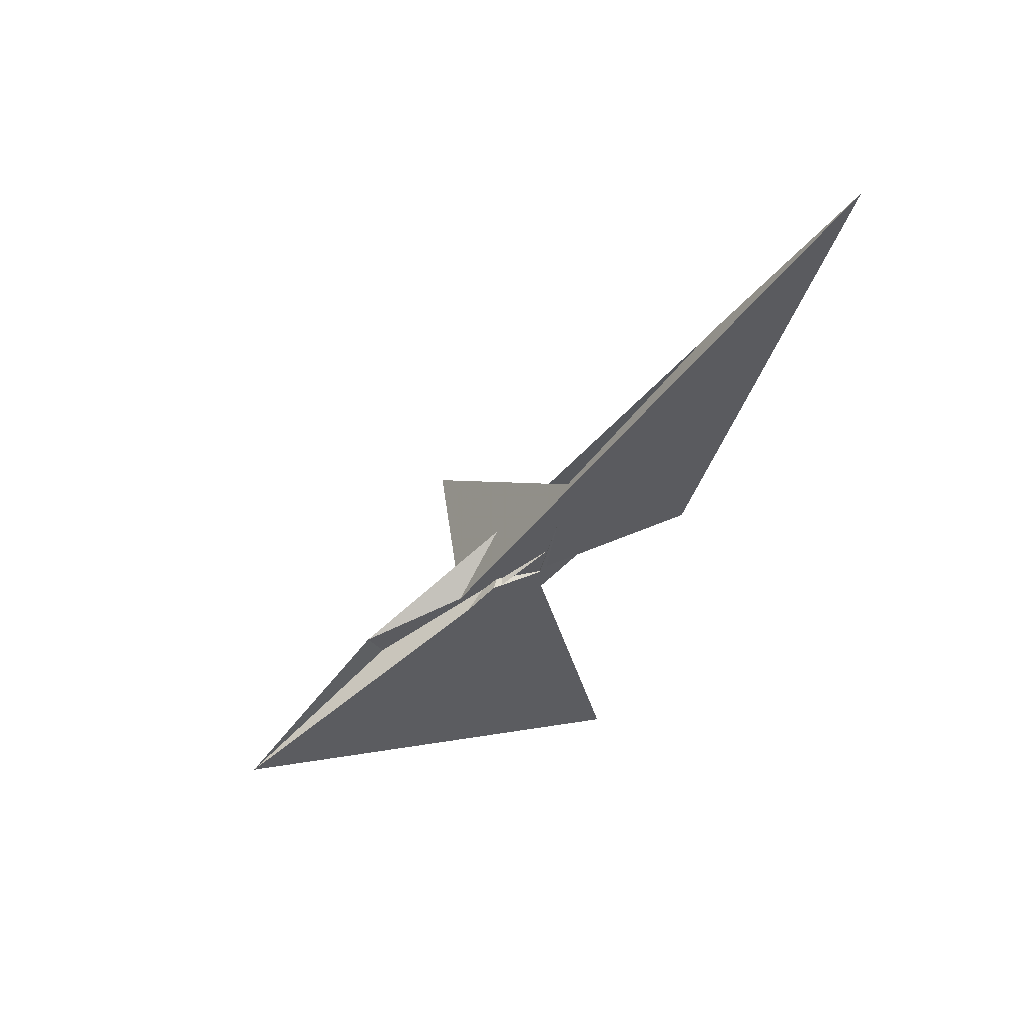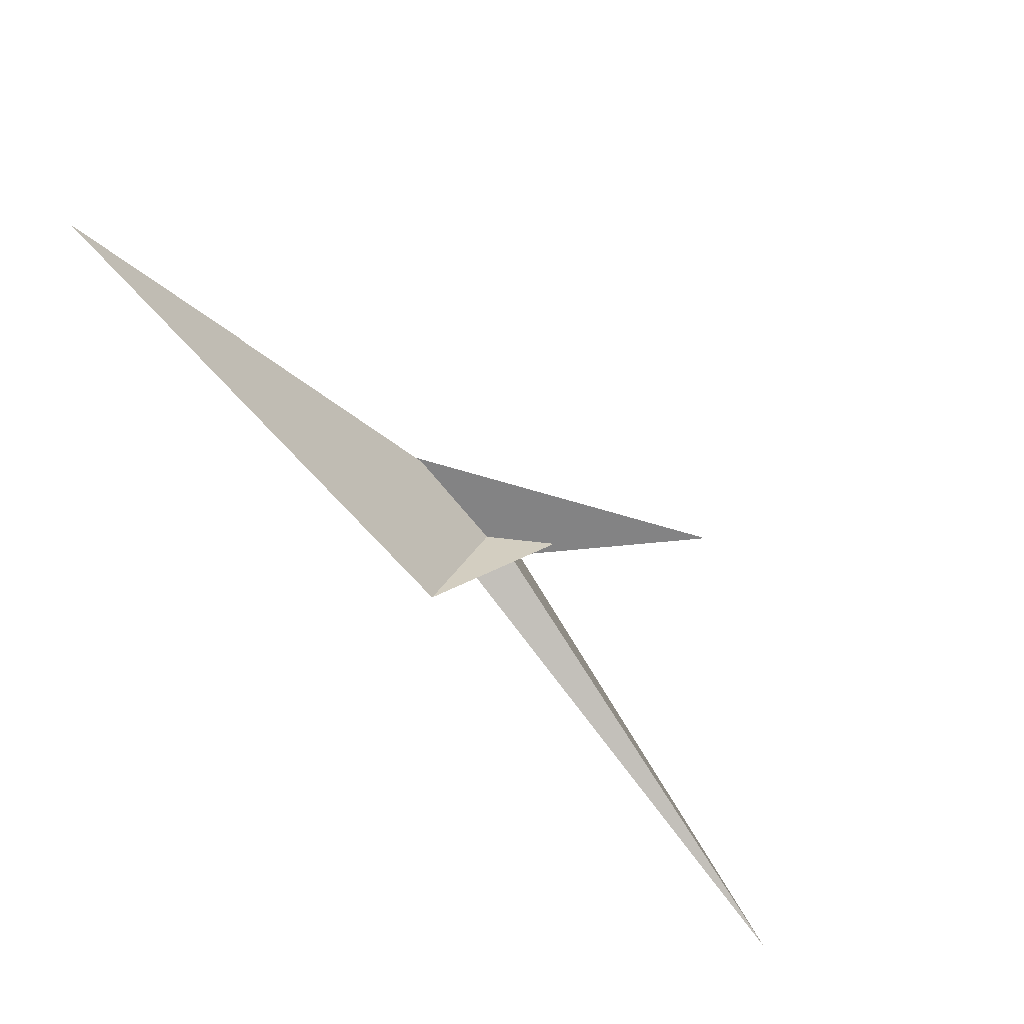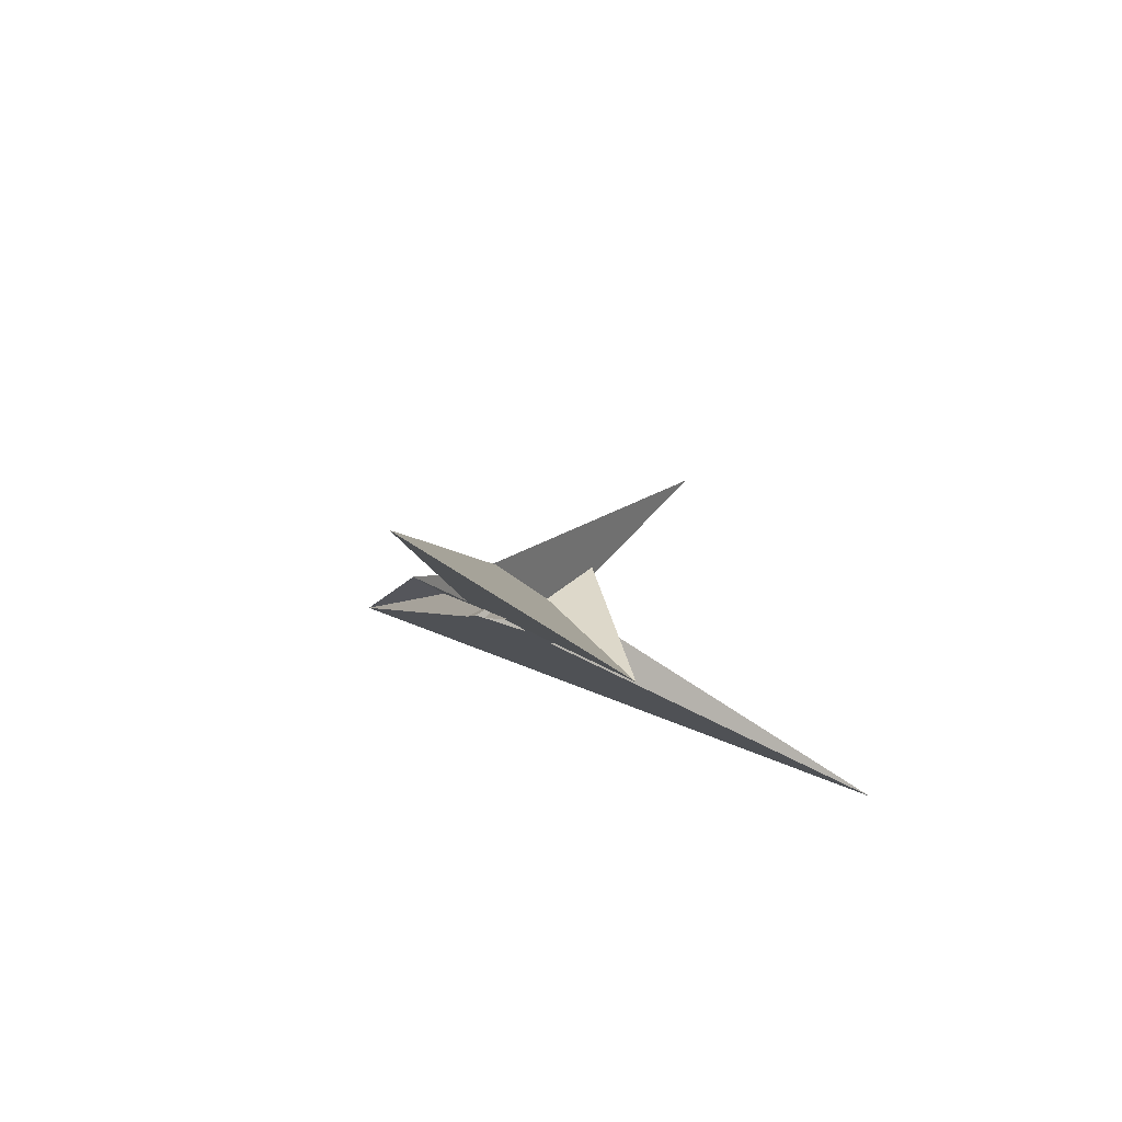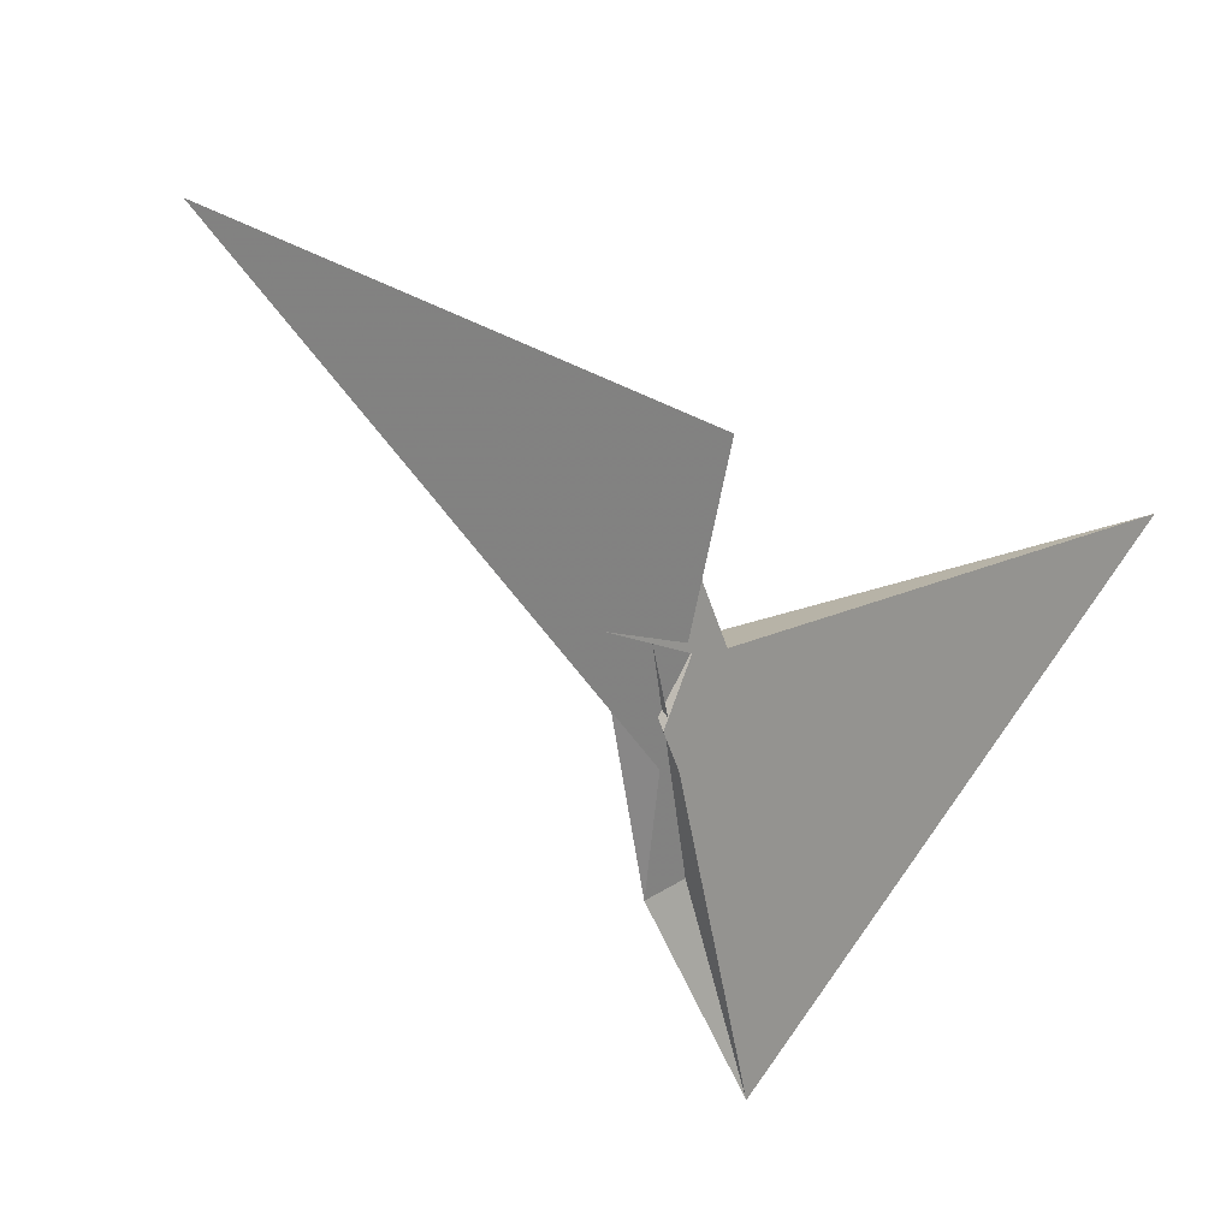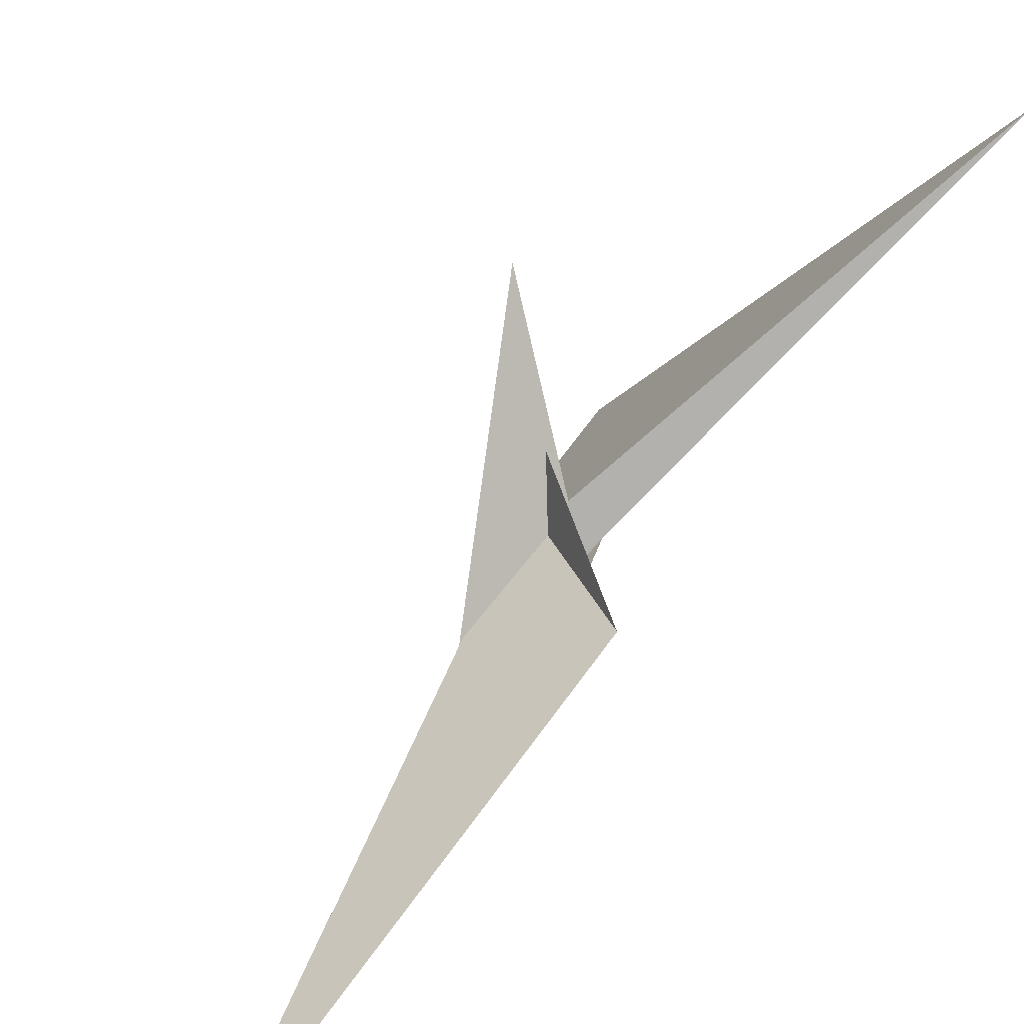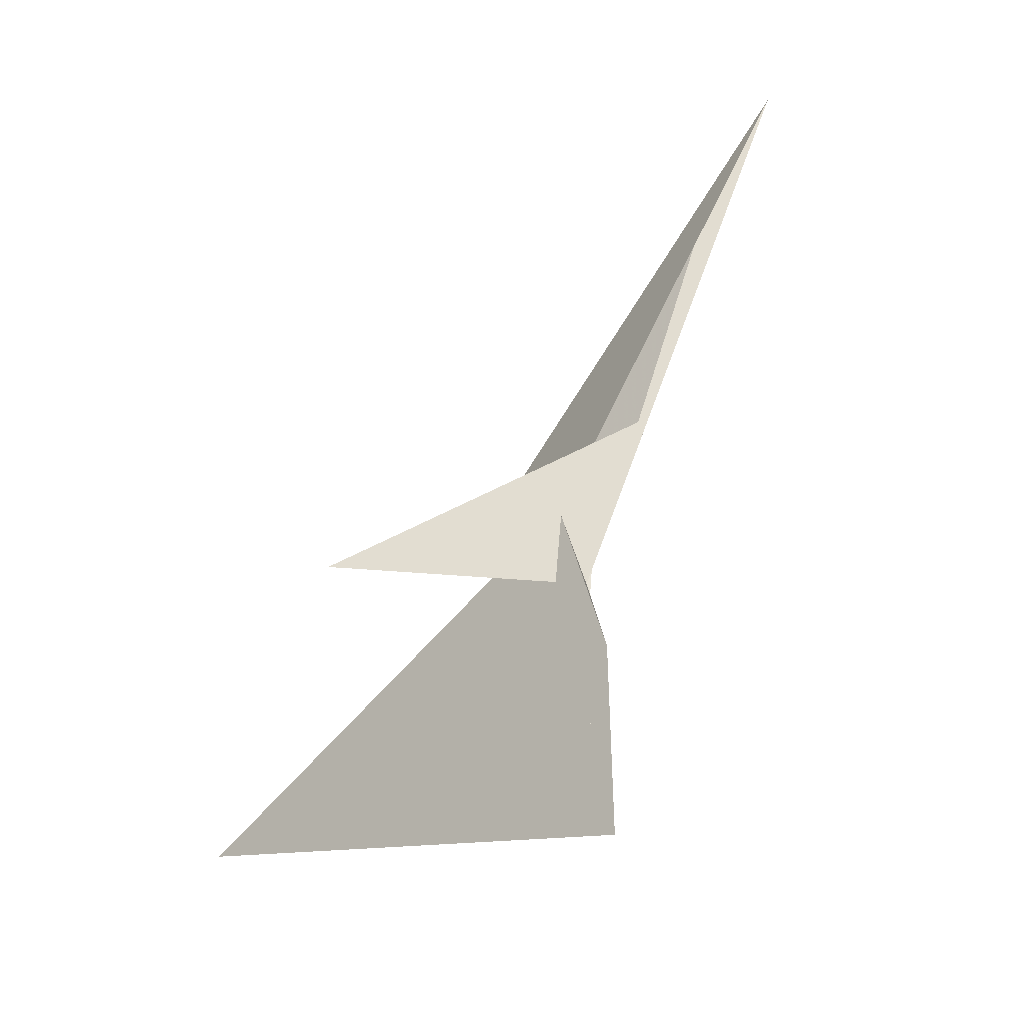
<metadata>
{"format":"obj","ext":"obj","renderer":"f3d","projection":"perspective","resolution":1024,"background":"white","views":[{"elev":22.5,"azim":176.5,"up":"+Y"},{"elev":33.7,"azim":-73.3,"up":"+Y"},{"elev":43.7,"azim":-122.3,"up":"+Y"},{"elev":-60.7,"azim":-118.3,"up":"+Z"},{"elev":26.4,"azim":-120.0,"up":"+Z"},{"elev":11.8,"azim":84.6,"up":"+Y"}]}
</metadata>
<code>
v 0.6306 -0.2985 -0.3512
v -3.933 6.293 -3.742
v 1.935 -0.8391 -0.4672
v -2.537 0.6555 0.2204
v -0.5826 0.4424 -0.4356
v 0.3179 -0.1912 -0.3053
v -0.4297 -0.01325 -0.1324
v -0.5457 -0.389 0.2203
v -0.4976 -0.01565 -0.1016
v 1.588 -1.438 0.1641
v -0.6197 0.3388 -0.3362
v 0.2629 0.3069 -0.1443
v -2.426 4.159 -2.347
v 0.4426 0.07715 0.1821
v 0.5407 -0.09451 0.06093
v 0.76 0.05922 3.265
v 0.52 0.2643 2.172
v -0.8335 1.818 -1.427
v 0.6897 -0.1068 1.484
v 0.2128 0.4041 -0.02089
v -1.818 0.9244 -0.05316
v 0.03587 0.6285 -0.03666
v -0.2127 0.3496 -0.1613
v -0.4391 0.5925 -0.08389
v -0.2828 0.2588 -0.2011
v -0.4194 0.6766 -0.05017
v 0.04975 0.1193 -0.2314
v -0.8822 0.3757 -0.1983
v -0.065 0.4378 0.1133
v -0.03922 0.423 0.1214
v -0.08789 0.3753 0.1614
v -0.409 0.6732 -0.02137
v -0.3271 0.2149 0.3041
v 0.00618 0.4329 0.1093
v 0.524 -0.4454 -0.4196
v 0.004455 0.1955 -0.1317
v 3.625 -2.919 -0.3567
v -0.2344 -0.1109 0.6284
v -0.2306 0.2262 0.01435
v -1.886 -5.107 4.996
v -0.5015 -0.02549 -0.1098
v -0.27 0.187 0.4643
v 0.169 -0.08127 -0.4939
v 0.1452 0.1334 0.2001
f 1 2 4 11 8 7 9 5 6 10 3
f 1 2 13 18 16 17 19 14 15 20 12
f 1 3 22 21 28 25 23 24 26 27 12
f 2 4 33 32 31 29 30 34 22 21 13
f 5 6 35 37 15 14 36 30 29 23 24
f 7 8 40 38 16 17 31 29 23 25 39
f 5 9 41 18 16 38 42 33 32 26 24
f 6 10 44 19 17 31 32 26 27 43 35
f 7 9 41 43 27 12 20 34 30 36 39
f 4 11 28 25 39 36 14 19 44 42 33
f 8 11 28 21 13 18 41 43 35 37 40
f 3 10 44 42 38 40 37 15 20 34 22

</code>
